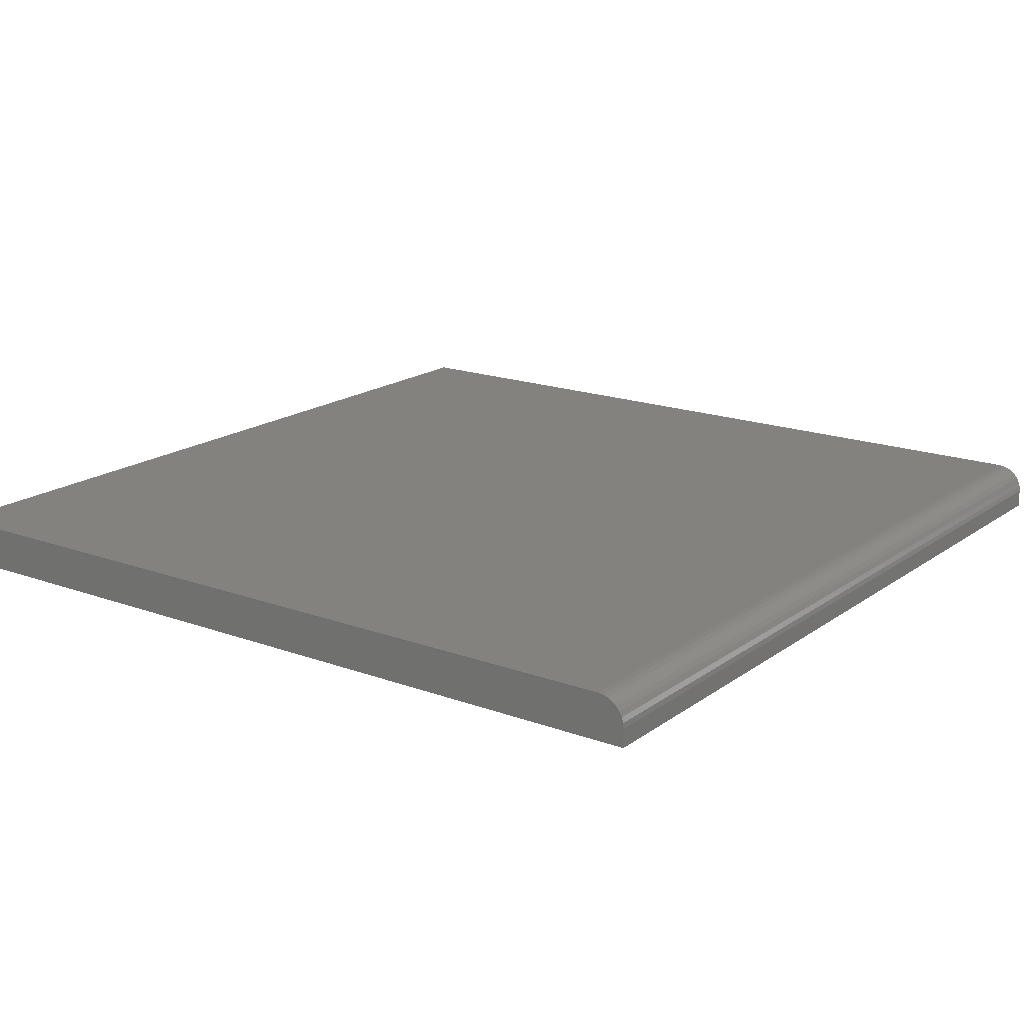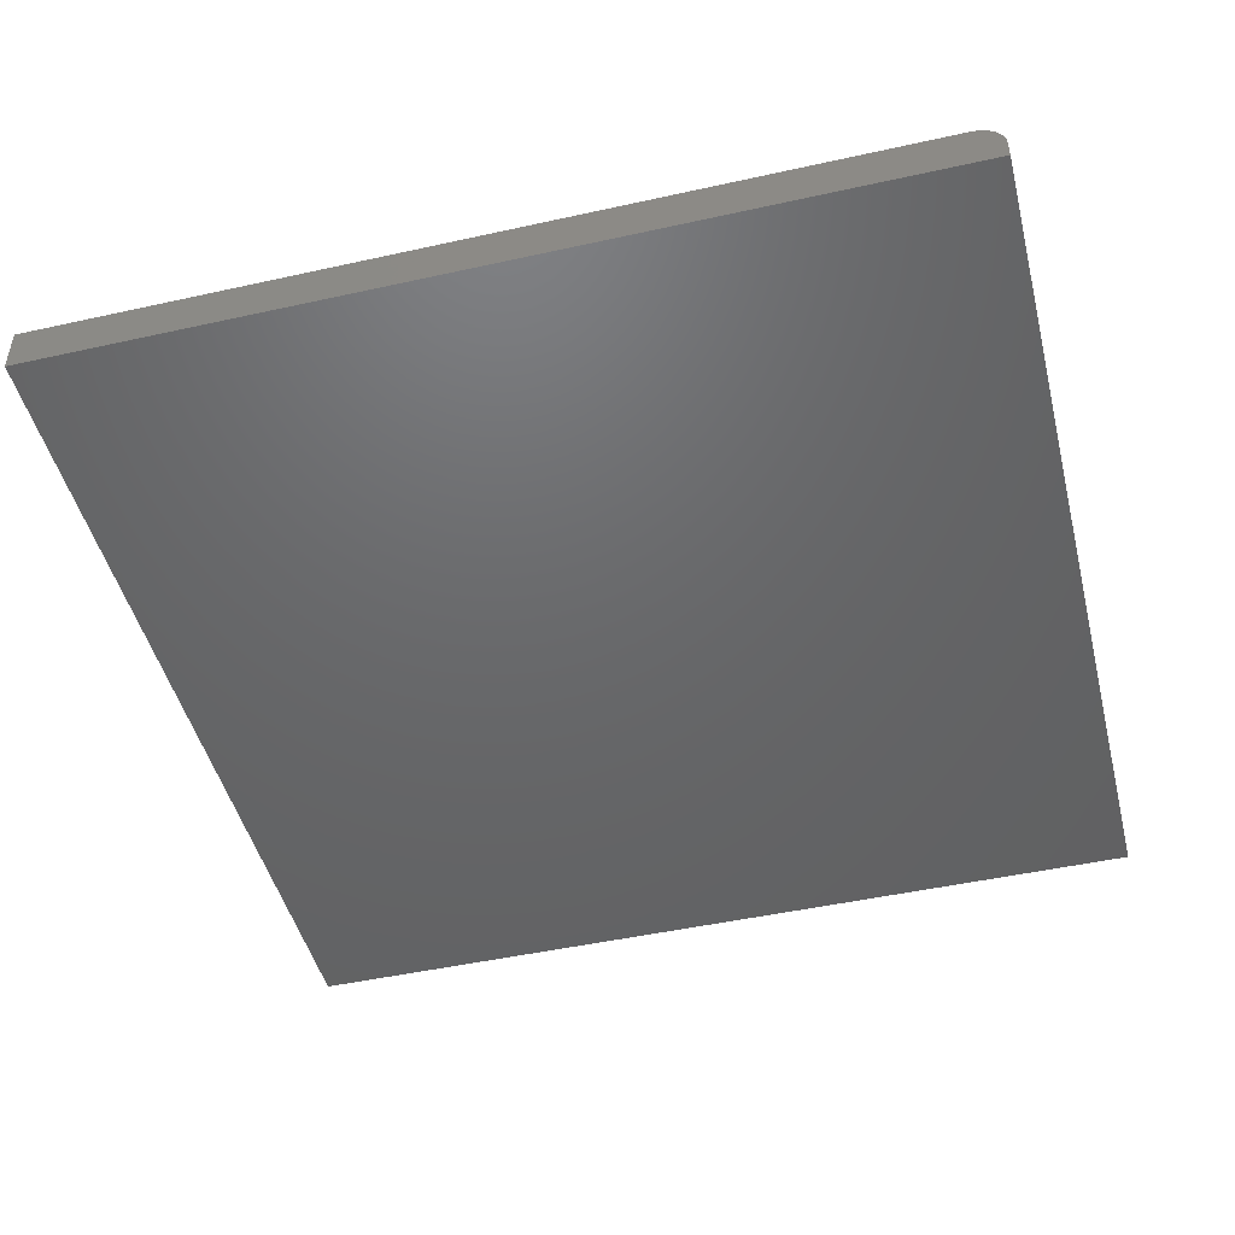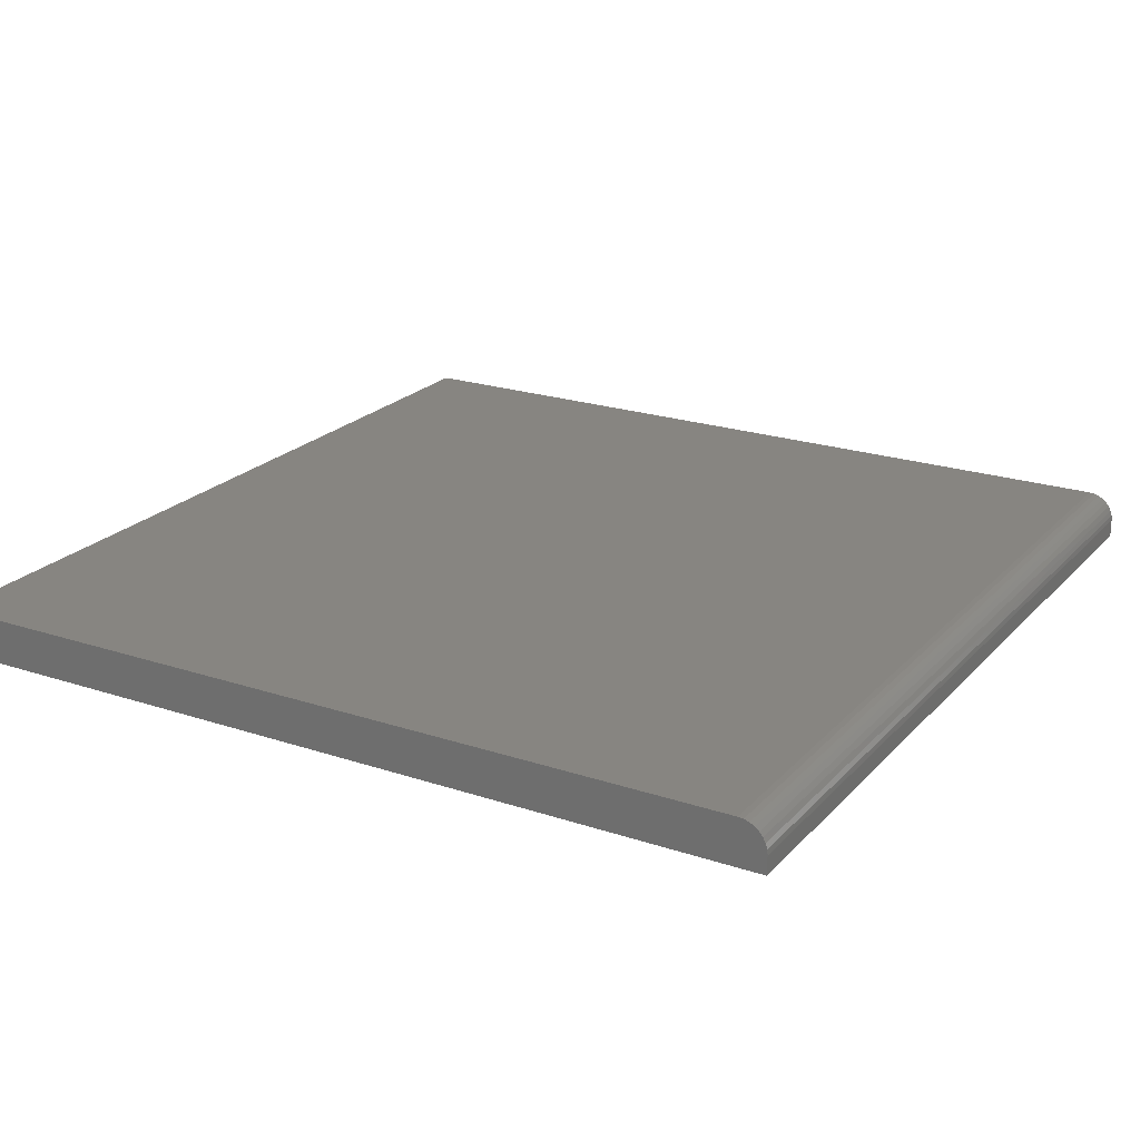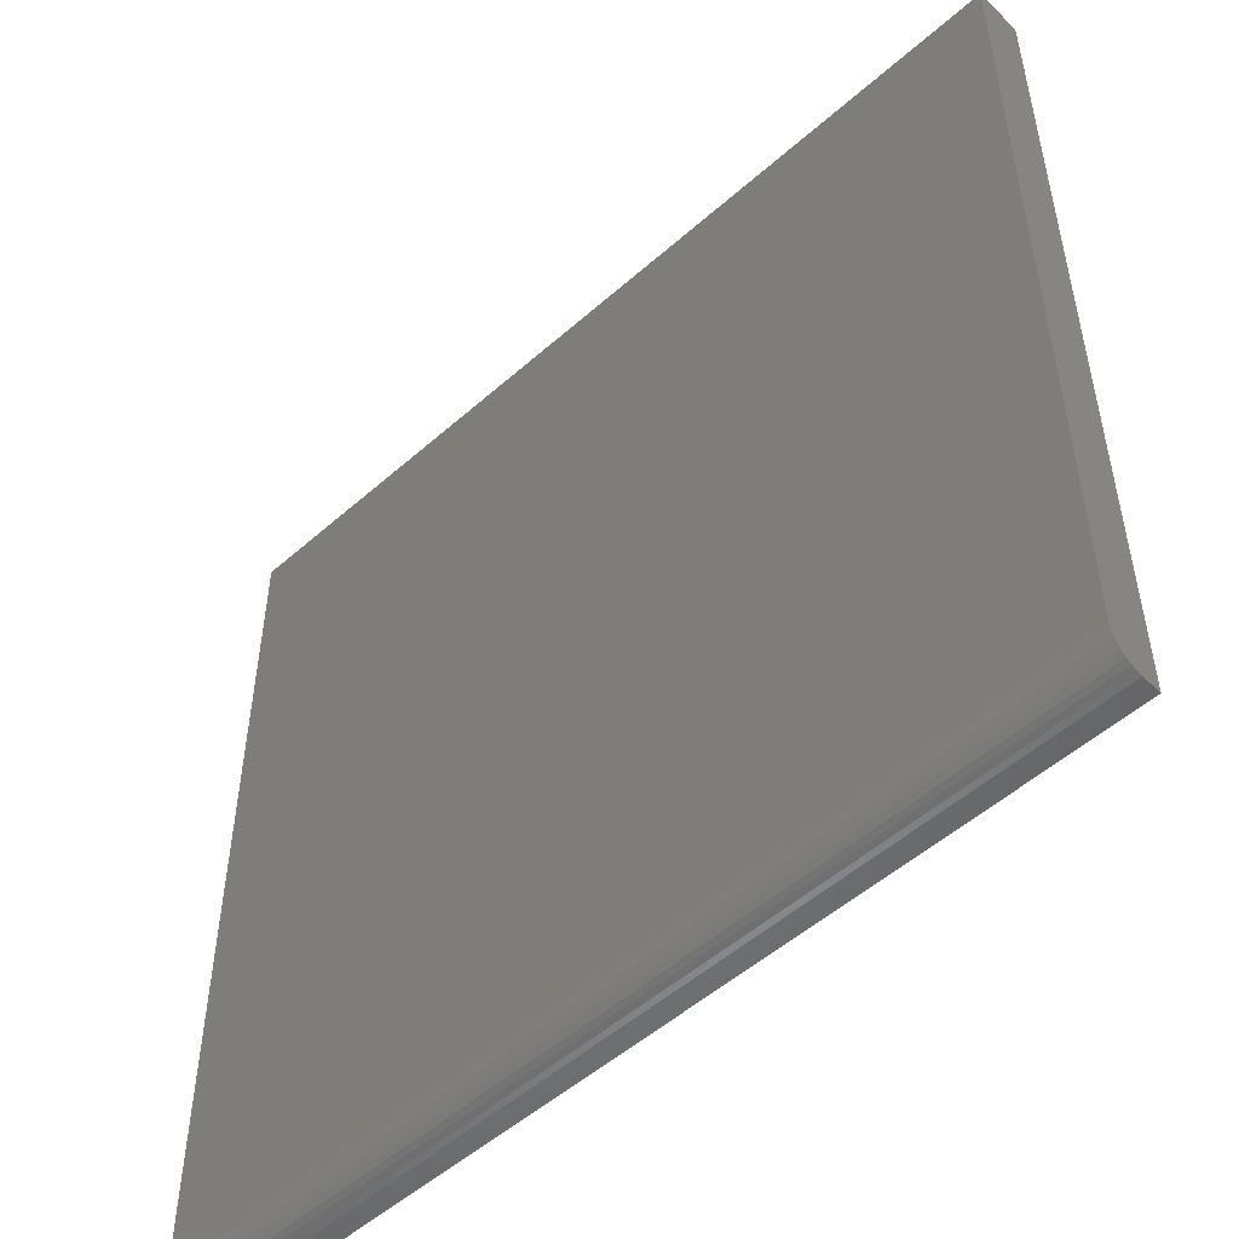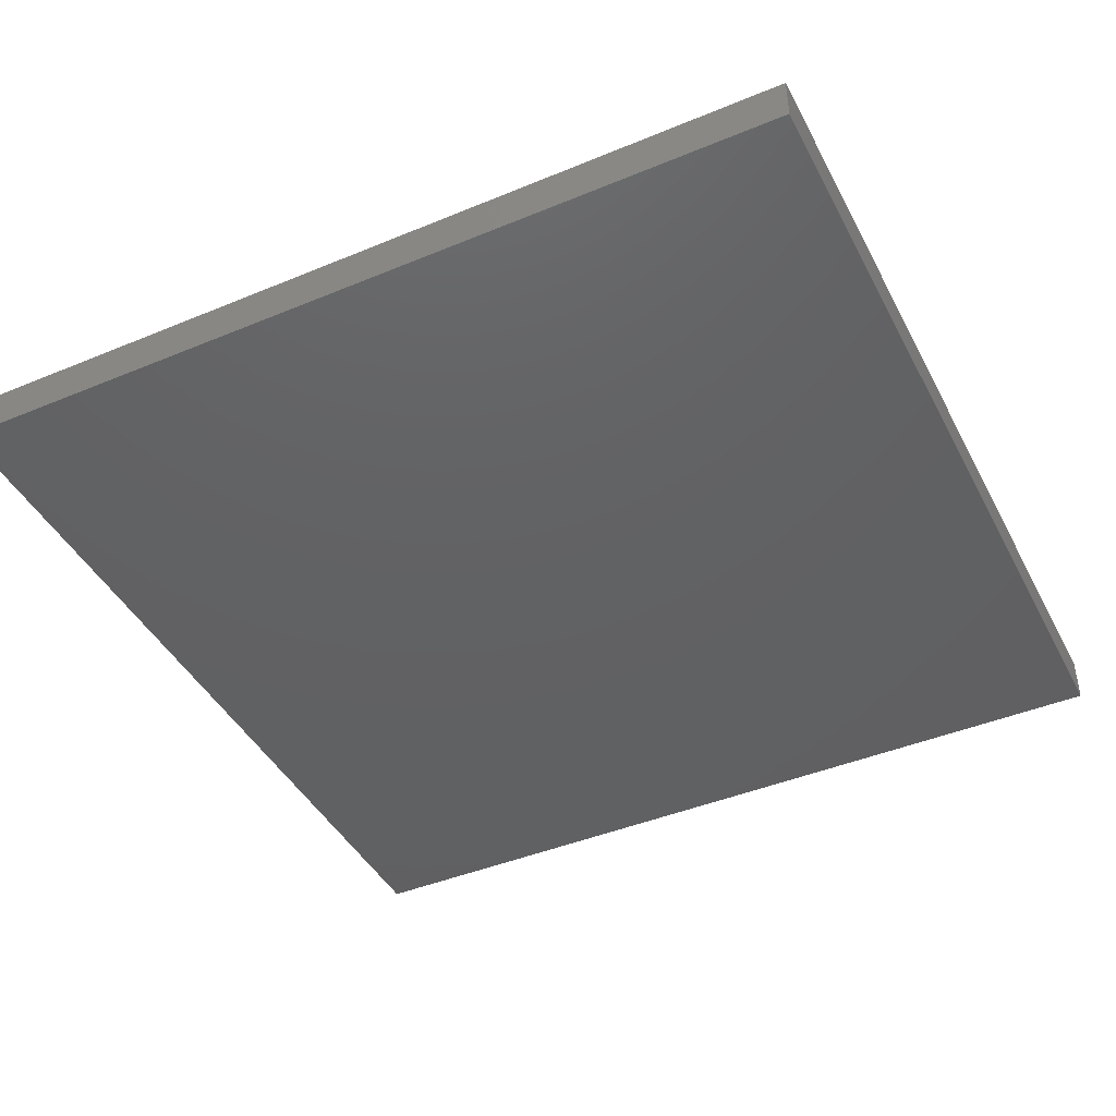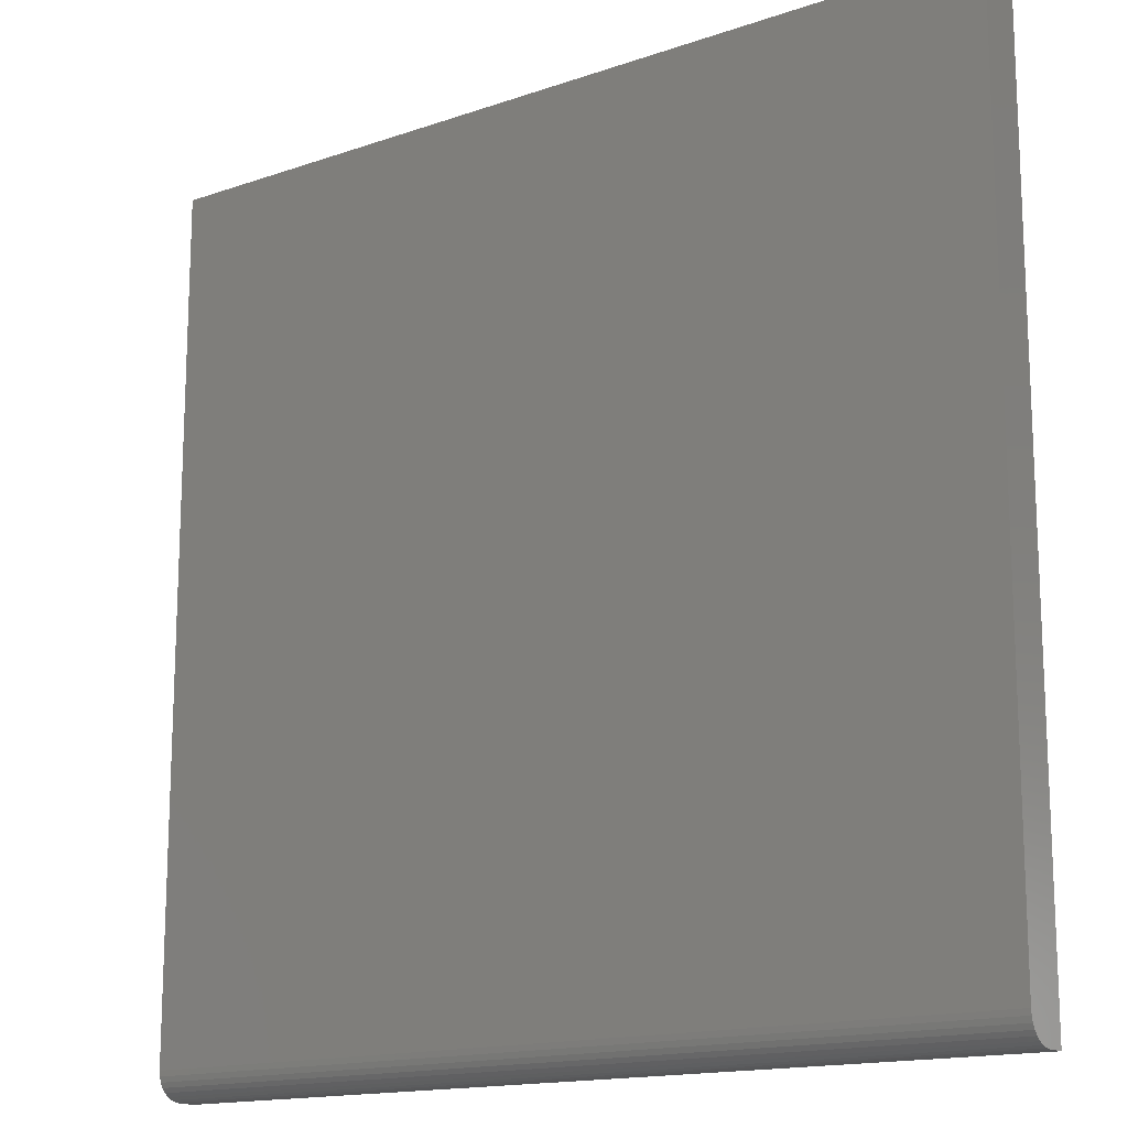
<metadata>
{"format":"stl","ext":"stl","renderer":"f3d","projection":"perspective","resolution":1024,"background":"white","views":[{"elev":17.7,"azim":-54.1,"up":"+Z"},{"elev":-47.2,"azim":-75.9,"up":"+Z"},{"elev":22.0,"azim":-59.8,"up":"+Z"},{"elev":-51.9,"azim":43.7,"up":"+Y"},{"elev":-43.3,"azim":116.1,"up":"+Z"},{"elev":-15.3,"azim":36.3,"up":"+Y"}]}
</metadata>
<code>
# stl→obj: 24 verts, 44 faces
v -0.7422 -0.6875 0
v 0.7422 -0.6875 0
v -0.7422 0.75 0
v 0.7422 0.75 0
v -0.7422 -0.7335 -0.03773
v -0.7422 -0.7308 -0.02894
v -0.7422 -0.7344 -0.04688
v -0.7422 -0.7344 -0.07812
v -0.7422 -0.7265 -0.02083
v -0.7422 -0.7206 -0.01373
v -0.7422 -0.7135 -0.0079
v -0.7422 -0.7054 -0.003568
v -0.7422 -0.6966 -0.0009007
v -0.7422 0.75 -0.07812
v 0.7422 -0.7344 -0.07812
v 0.7422 -0.7308 -0.02894
v 0.7422 -0.7344 -0.04688
v 0.7422 -0.7335 -0.03773
v 0.7422 -0.7054 -0.003568
v 0.7422 -0.7135 -0.0079
v 0.7422 -0.7206 -0.01373
v 0.7422 0.75 -0.07812
v 0.7422 -0.6966 -0.0009007
v 0.7422 -0.7265 -0.02083
f 1 2 3
f 3 2 4
f 5 6 7
f 8 7 6
f 8 6 9
f 8 9 10
f 8 10 11
f 8 11 12
f 8 12 13
f 8 13 1
f 8 1 3
f 8 3 14
f 15 16 17
f 16 18 17
f 19 20 21
f 15 22 4
f 15 4 2
f 15 2 23
f 23 19 21
f 23 21 24
f 23 24 16
f 23 16 15
f 8 15 7
f 7 15 17
f 7 17 5
f 5 17 18
f 5 18 6
f 6 18 16
f 6 16 9
f 9 16 24
f 9 24 10
f 10 24 21
f 10 21 11
f 11 21 20
f 11 20 12
f 12 20 19
f 12 19 13
f 13 19 23
f 13 23 1
f 1 23 2
f 8 14 15
f 15 14 22
f 22 14 4
f 4 14 3

</code>
